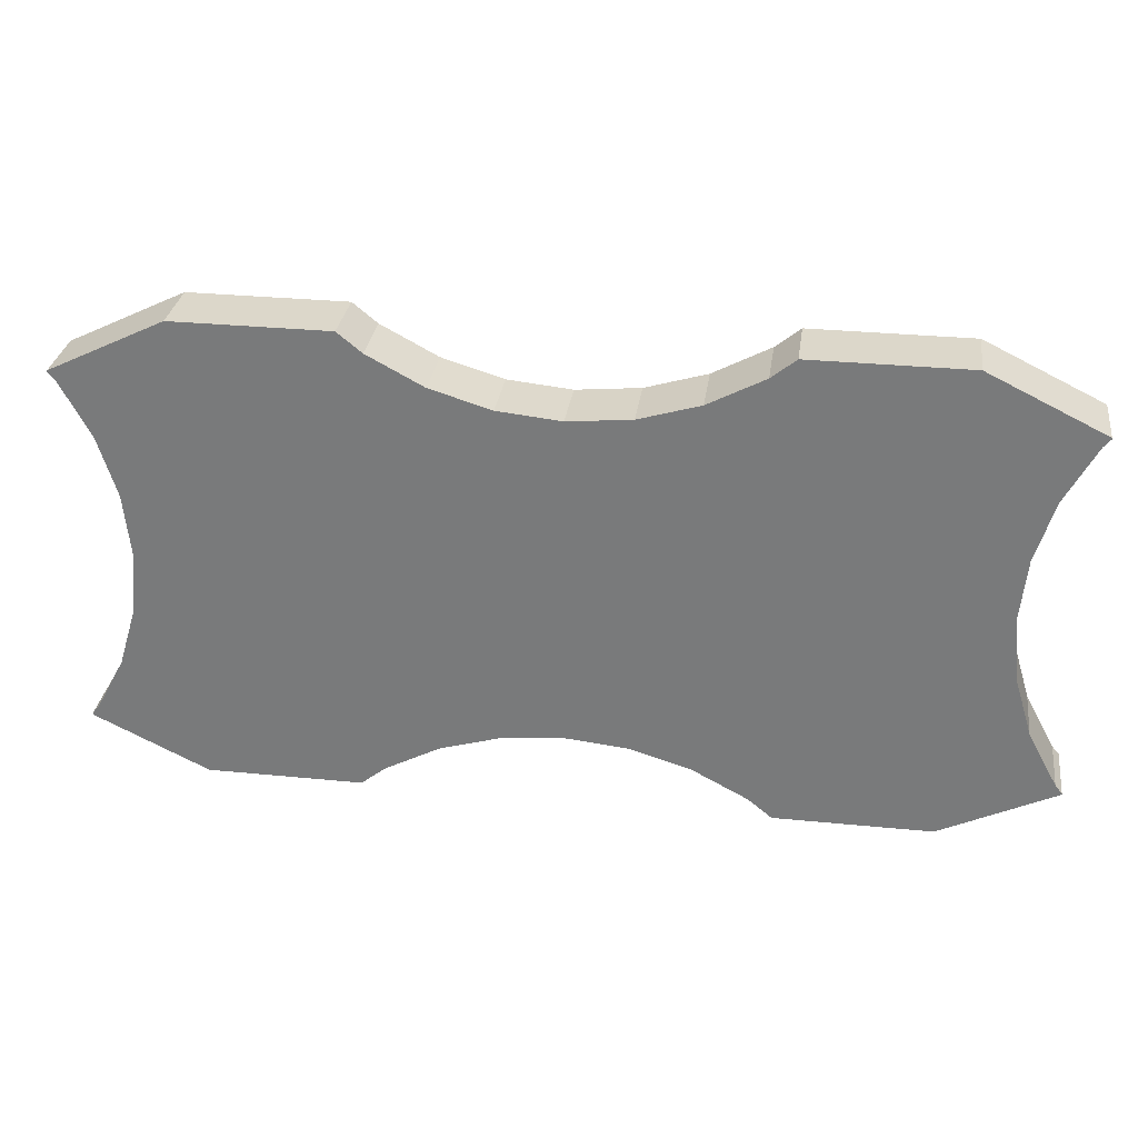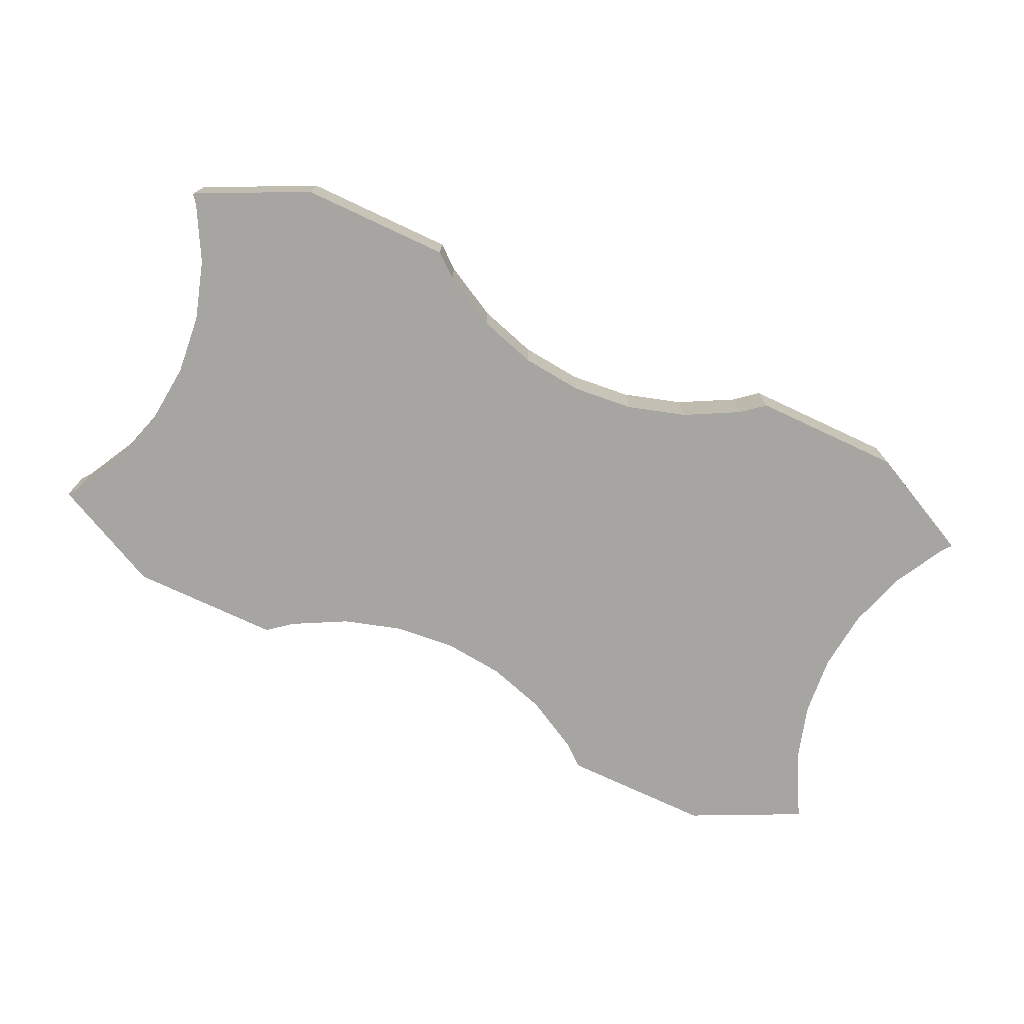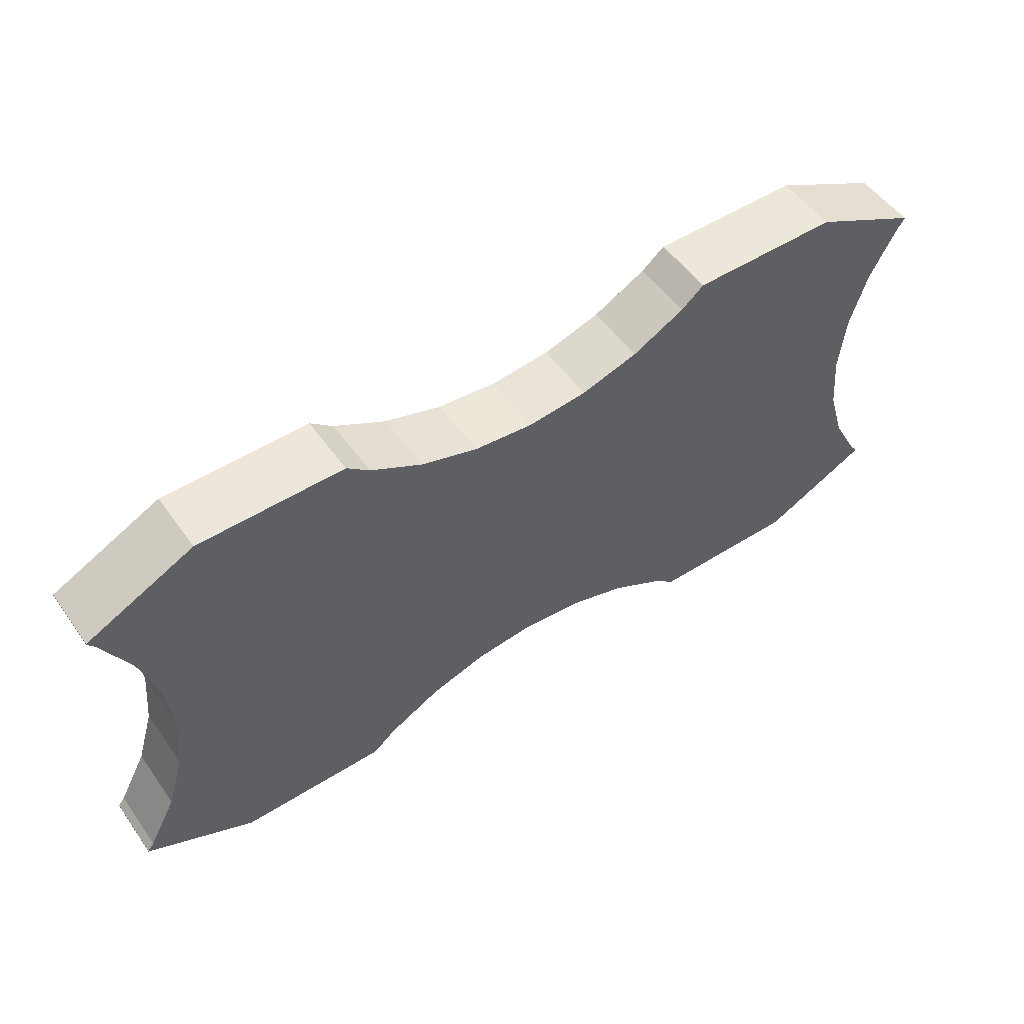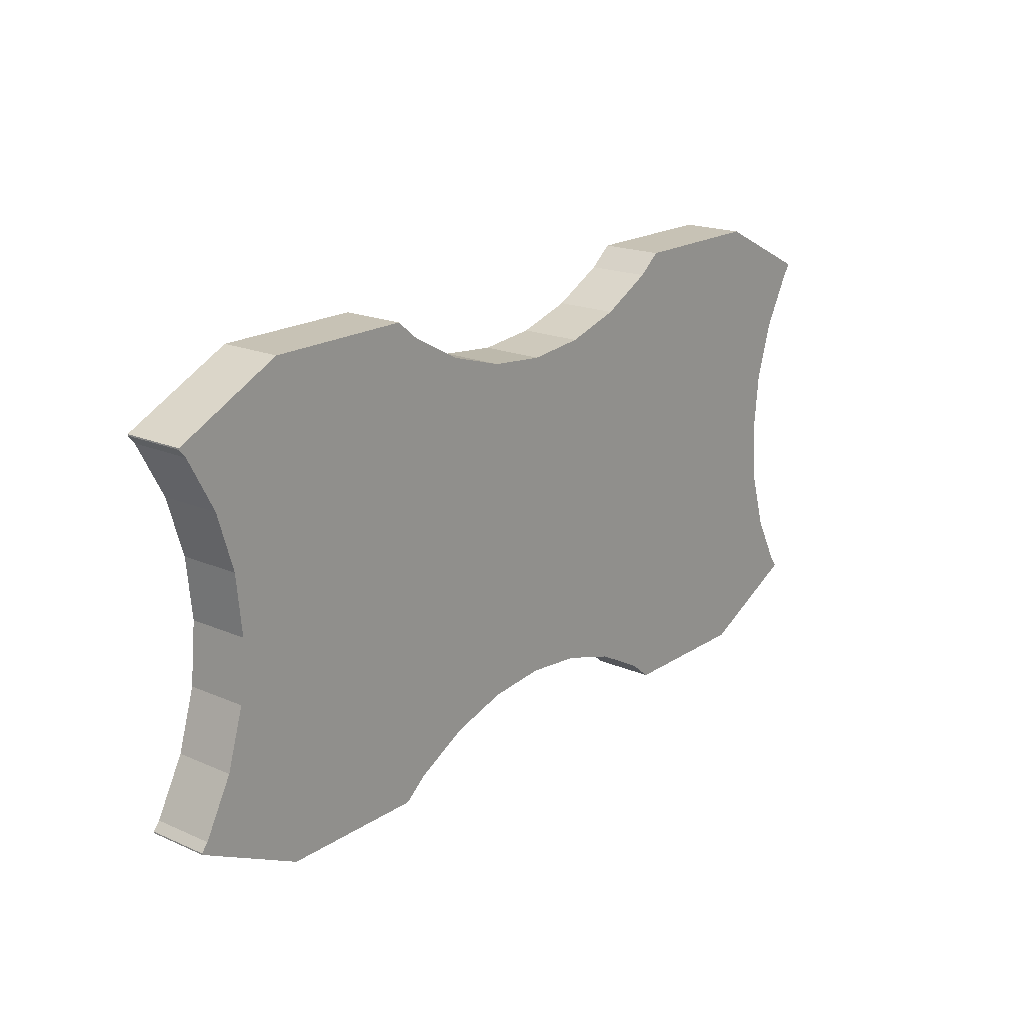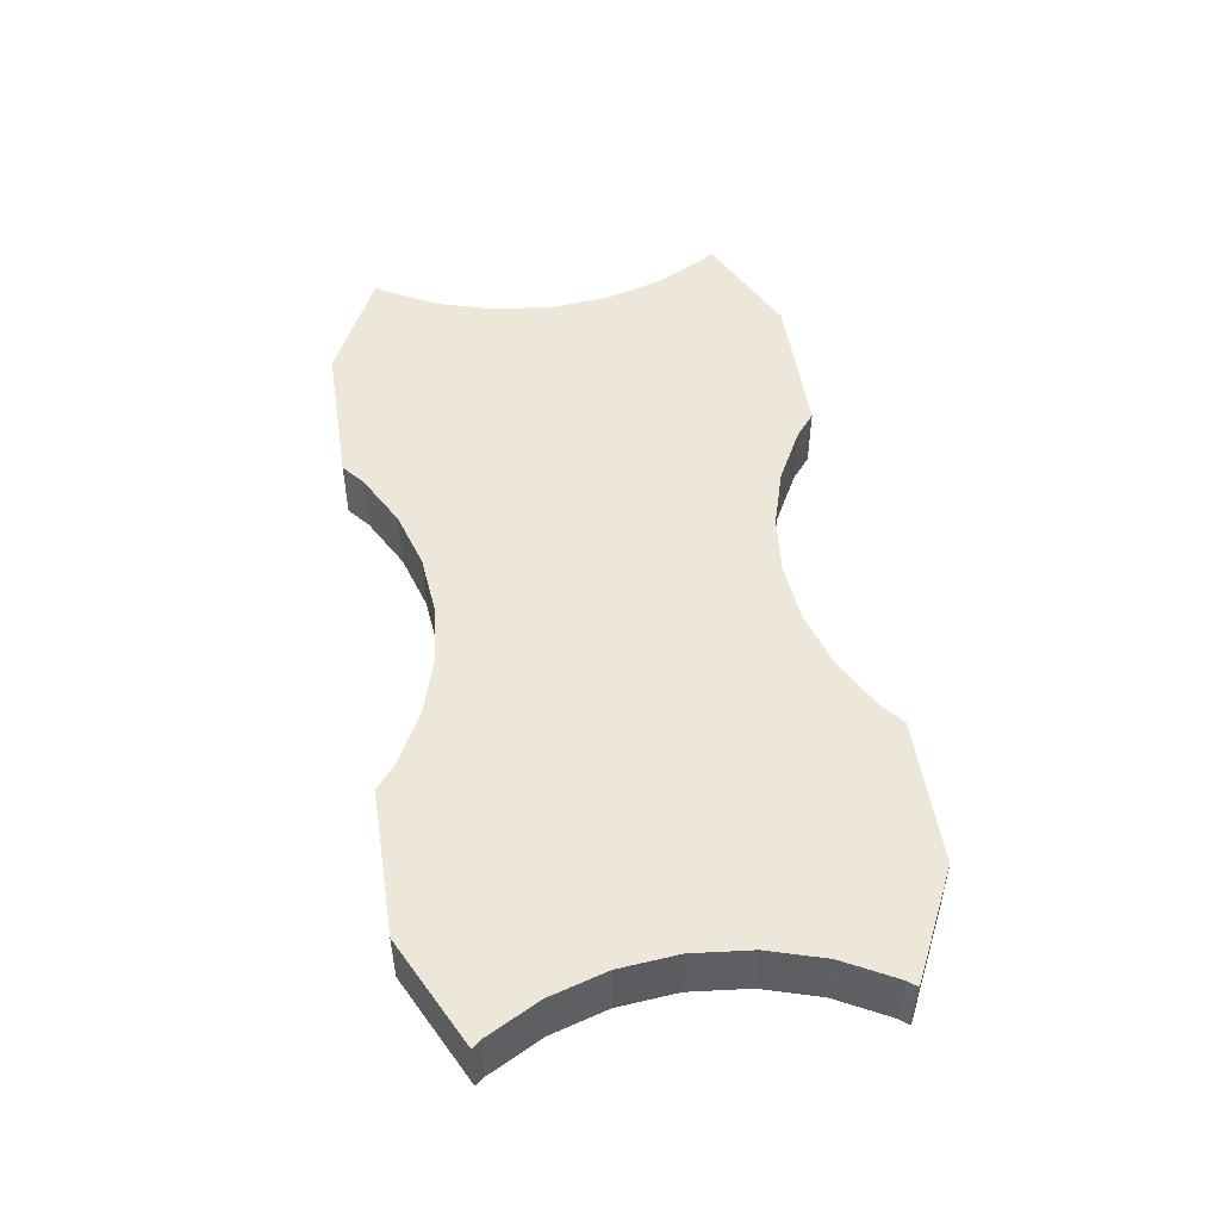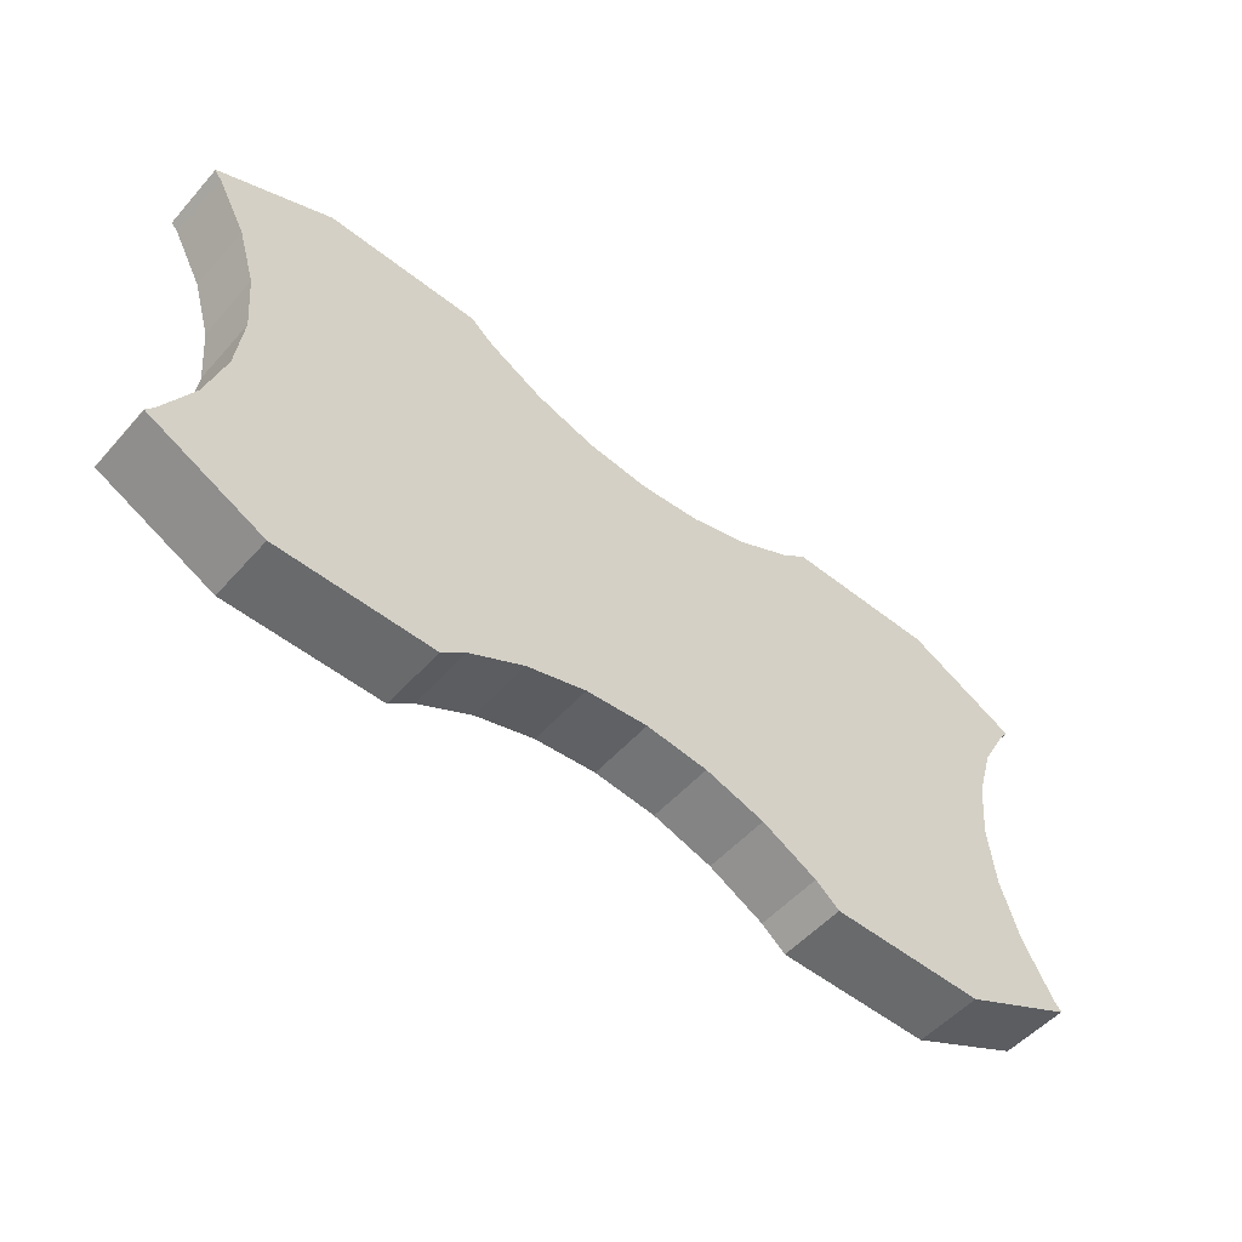
<metadata>
{"format":"obj","ext":"obj","renderer":"f3d","projection":"perspective","resolution":1024,"background":"white","views":[{"elev":30.7,"azim":-171.9,"up":"+Z"},{"elev":-73.6,"azim":-25.2,"up":"+Y"},{"elev":52.0,"azim":145.6,"up":"+Z"},{"elev":19.0,"azim":129.3,"up":"+Z"},{"elev":49.8,"azim":81.2,"up":"+Y"},{"elev":-52.9,"azim":-40.4,"up":"+Z"}]}
</metadata>
<code>
o Cube.001
v -0.557 -0.05 -0.38
v -0.557 0.05 0.38
v 0.557 -0.05 0.38
v 0.557 0.05 -0.38
v 0.557 -0.05 -0.38
v 0.557 0.05 0.38
v -0.557 -0.05 0.38
v -0.557 0.05 -0.38
v -0.3543 0.05 -0
v 0 0.05 -0
v 0.3543 0.05 -0
v -0.3543 -0.05 0
v 0 -0.05 0
v 0.3543 -0.05 0
v -0.735 -0.05 0.293
v 0.735 0.05 0.293
v -0.735 0.05 -0.293
v 0.735 -0.05 -0.293
v -0.735 -0.05 -0.293
v 0.735 0.05 -0.293
v -0.735 0.05 0.293
v 0.735 -0.05 0.293
v -0.3543 0.05 0.19
v 0 0.05 0.19
v 0.3543 0.05 0.19
v 0.3543 0.05 -0.19
v 0 0.05 -0.19
v -0.3543 0.05 -0.19
v 0.3543 -0.05 0.19
v 0 -0.05 0.19
v -0.3543 -0.05 0.19
v -0.3543 -0.05 -0.19
v 0 -0.05 -0.19
v 0.3543 -0.05 -0.19
v 0.735 0.05 -0.2909
v 0.735 -0.05 -0.2909
v 0.6496 -0.05 -0.09755
v 0.6781 -0.05 -0.1913
v 0.7243 -0.05 -0.2778
v 0.64 -0.05 0
v 0.64 0.05 -0
v 0.6496 0.05 -0.09755
v 0.6781 0.05 -0.1913
v 0.7243 0.05 -0.2778
v 0.735 0.05 0.2909
v 0.735 -0.05 0.2909
v 0.6781 0.05 0.1913
v 0.6496 0.05 0.09755
v 0.7243 0.05 0.2778
v 0.6496 -0.05 0.09755
v 0.7243 -0.05 0.2778
v 0.6781 -0.05 0.1913
v -0.735 0.05 0.2909
v -0.735 -0.05 0.2909
v -0.735 -0.05 -0.2909
v -0.7243 -0.05 -0.2778
v -0.64 -0.05 0
v -0.6496 -0.05 -0.09755
v -0.6781 -0.05 -0.1913
v -0.735 0.05 -0.2909
v -0.7243 0.05 0.2778
v -0.64 0.05 -0
v -0.6781 0.05 0.1913
v -0.6496 0.05 0.09755
v -0.7243 0.05 -0.2778
v -0.6496 0.05 -0.09755
v -0.6781 0.05 -0.1913
v -0.7243 -0.05 0.2778
v -0.6496 -0.05 0.09755
v -0.6781 -0.05 0.1913
v 0.3152 0.05 0.38
v 0.3152 -0.05 0.38
v -0.3152 0.05 0.38
v -0.3152 -0.05 0.38
v -0.2778 0.05 0.3493
v -0.1913 0.05 0.3031
v -0.09755 0.05 0.2746
v 0 0.05 0.265
v 0.09755 0.05 0.2746
v 0.1913 0.05 0.3031
v 0.2778 0.05 0.3493
v -0.09755 -0.05 0.2746
v 0 -0.05 0.265
v -0.2778 -0.05 0.3493
v -0.1913 -0.05 0.3031
v 0.09755 -0.05 0.2746
v 0.2778 -0.05 0.3493
v 0.1913 -0.05 0.3031
v -0.3152 0.05 -0.38
v -0.3152 -0.05 -0.38
v 0.3152 0.05 -0.38
v 0.3152 -0.05 -0.38
v -0.1913 0.05 -0.3031
v -0.2778 0.05 -0.3493
v -0.09755 0.05 -0.2746
v 0 0.05 -0.265
v 0.09755 0.05 -0.2746
v 0.1913 0.05 -0.3031
v 0.2778 0.05 -0.3493
v 0.1913 -0.05 -0.3031
v 0.2778 -0.05 -0.3493
v 0 -0.05 -0.265
v 0.09755 -0.05 -0.2746
v -0.1913 -0.05 -0.3031
v -0.2778 -0.05 -0.3493
v -0.09755 -0.05 -0.2746
f 3 22 16 6
f 7 2 21 15
f 36 18 20 35
f 37 40 14
f 15 21 53 54
f 19 17 8 1
f 1 8 89 90
f 72 3 6 71
f 91 4 5 92
f 2 7 74 73
f 95 27 96
f 73 23 2
f 26 27 10 11
f 79 24 78
f 25 6 16
f 35 20 26
f 15 31 7
f 58 12 57
f 82 30 83
f 32 33 13 12
f 33 34 14 13
f 72 29 3
f 16 22 46 45
f 60 17 19 55
f 11 10 24 25
f 10 9 23 24
f 64 9 62
f 48 41 11
f 10 27 28 9
f 91 26 4
f 4 26 20
f 60 28 17
f 12 13 30 31
f 13 14 29 30
f 46 22 29
f 54 31 15
f 92 5 34
f 32 1 90
f 1 32 19
f 5 4 20 18
f 29 22 3
f 8 17 28
f 5 18 34
f 21 2 23
f 45 46 51 49
f 52 47 49 51
f 50 48 47 52
f 48 50 40 41
f 41 40 37 42
f 42 37 38 43
f 43 38 39 44
f 36 35 44 39
f 55 56 65 60
f 56 59 67 65
f 59 58 66 67
f 58 57 62 66
f 64 62 57 69
f 63 64 69 70
f 61 63 70 68
f 53 61 68 54
f 86 79 78 83
f 88 80 79 86
f 87 81 80 88
f 72 71 81 87
f 73 74 84 75
f 85 76 75 84
f 82 77 76 85
f 83 78 77 82
f 92 101 99 91
f 98 99 101 100
f 97 98 100 103
f 96 97 103 102
f 95 96 102 106
f 93 95 106 104
f 94 93 104 105
f 90 89 94 105
f 44 35 26
f 43 44 26
f 42 43 26
f 42 26 11
f 41 42 11
f 48 11 25
f 47 48 25
f 49 47 25
f 45 49 25
f 16 45 25
f 51 46 29
f 52 51 29
f 50 52 29
f 50 29 14
f 40 50 14
f 37 14 34
f 38 37 34
f 39 38 34
f 36 39 34
f 18 36 34
f 99 26 91
f 98 26 99
f 97 26 98
f 27 26 97
f 96 27 97
f 95 28 27
f 93 28 95
f 94 28 93
f 89 8 28
f 94 89 28
f 65 28 60
f 67 28 65
f 66 62 9
f 67 66 28
f 28 66 9
f 64 23 9
f 63 23 64
f 53 21 23
f 63 61 23
f 61 53 23
f 75 23 73
f 76 23 75
f 77 78 24
f 76 77 23
f 23 77 24
f 79 25 24
f 80 25 79
f 71 6 25
f 80 81 25
f 81 71 25
f 87 29 72
f 88 29 87
f 86 29 88
f 30 29 86
f 83 30 86
f 82 31 30
f 85 31 82
f 74 7 31
f 85 84 31
f 84 74 31
f 101 92 34
f 100 101 34
f 103 100 34
f 103 34 33
f 102 103 33
f 102 33 106
f 33 32 106
f 106 32 104
f 104 32 105
f 105 32 90
f 68 31 54
f 70 31 68
f 69 57 12
f 70 69 31
f 31 69 12
f 58 32 12
f 59 32 58
f 55 19 32
f 59 56 32
f 56 55 32

</code>
